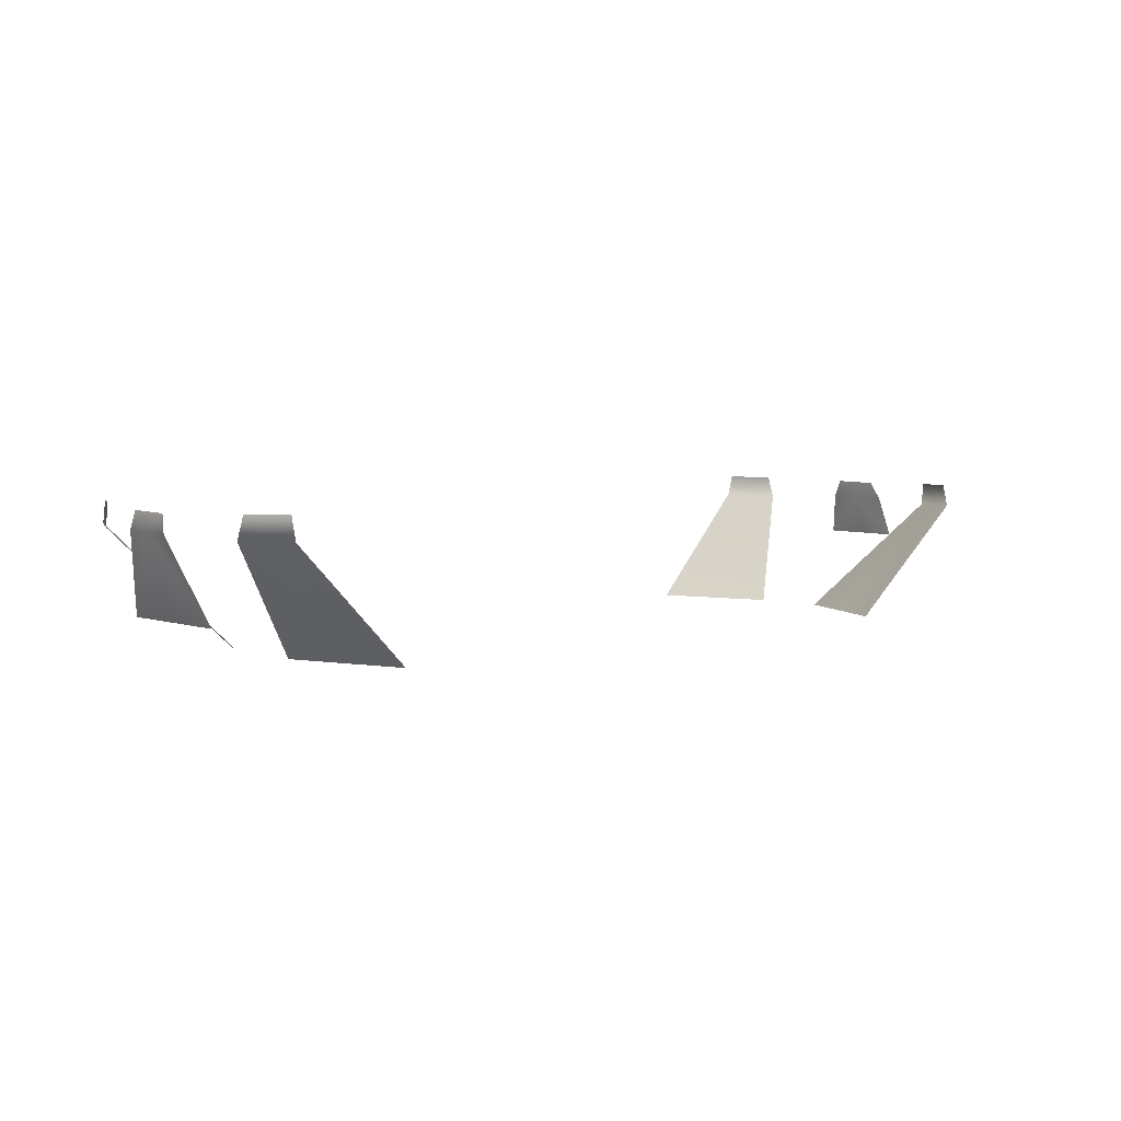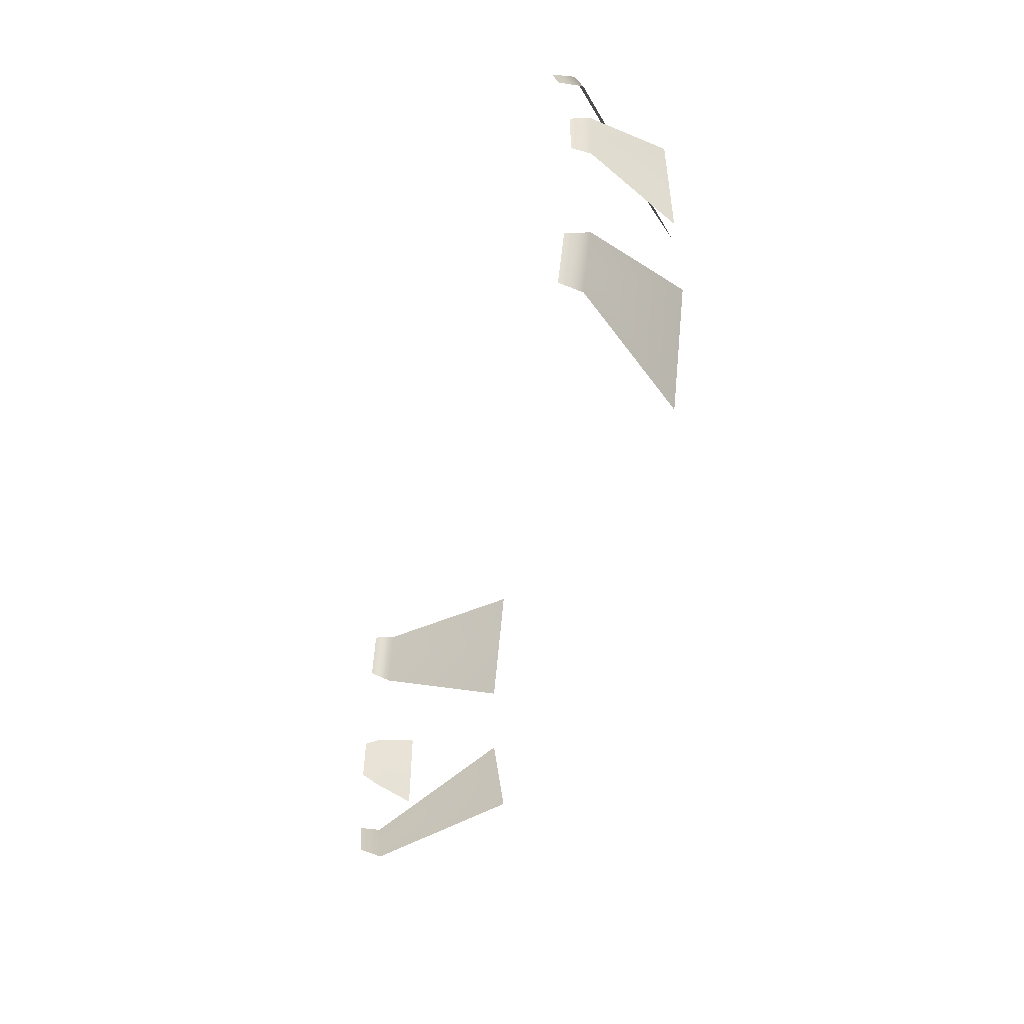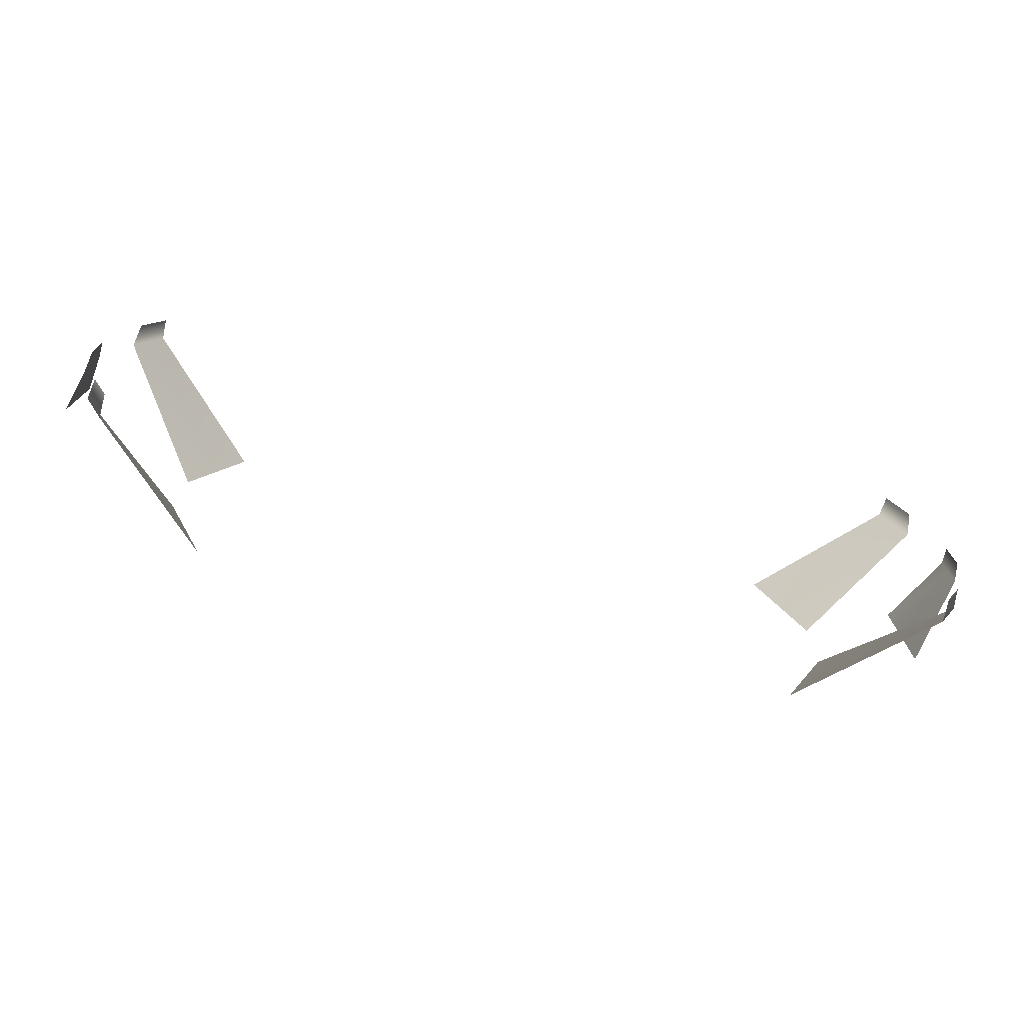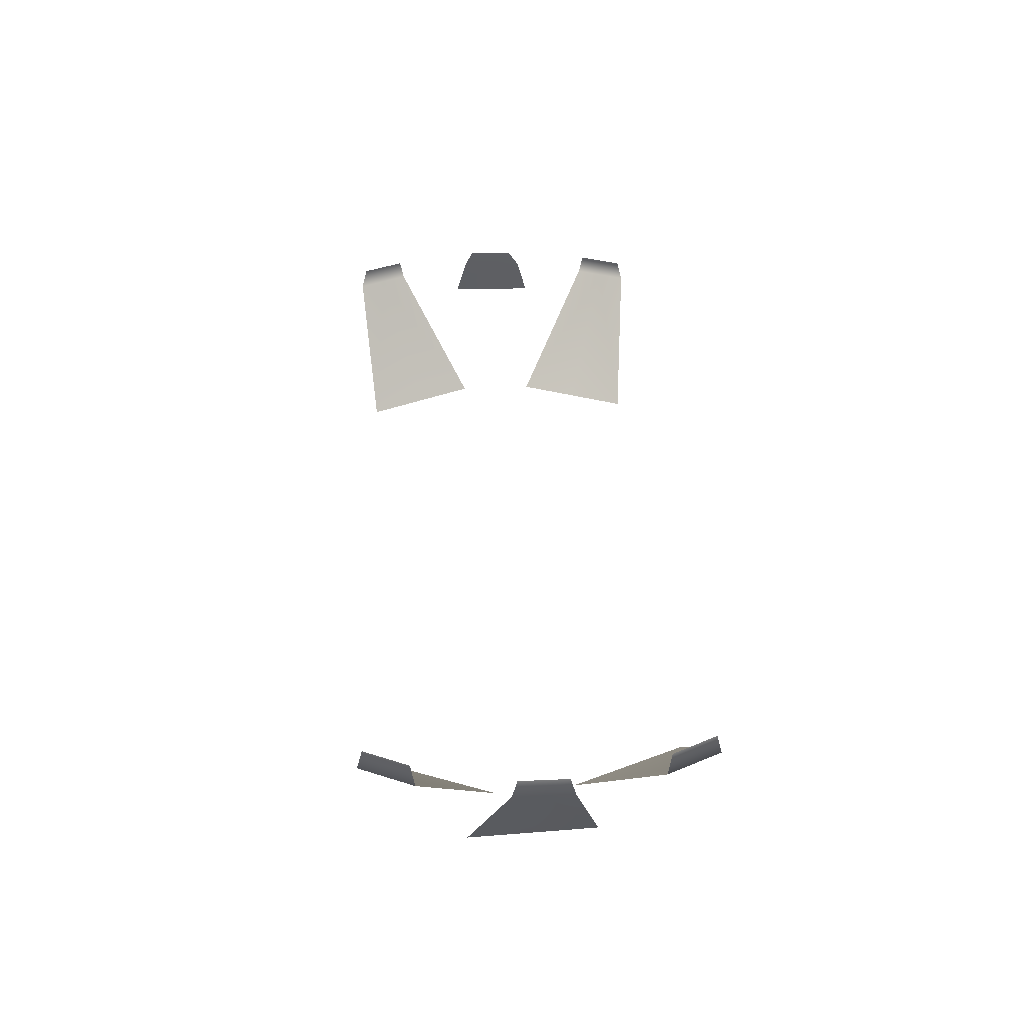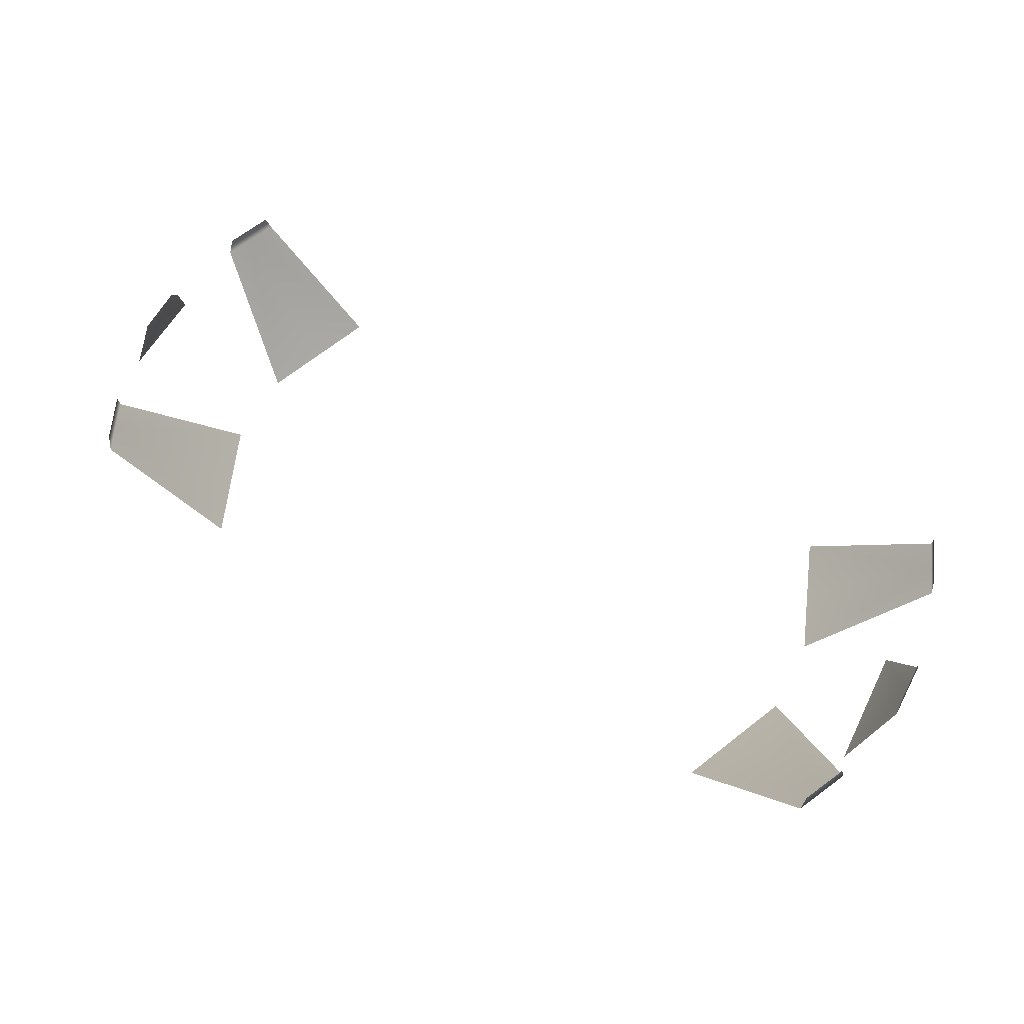
<metadata>
{"format":"obj","ext":"obj","renderer":"f3d","projection":"perspective","resolution":1024,"background":"white","views":[{"elev":4.8,"azim":-40.7,"up":"+Y"},{"elev":-45.2,"azim":-104.5,"up":"+Z"},{"elev":-71.6,"azim":165.7,"up":"+Z"},{"elev":38.5,"azim":-93.5,"up":"+Y"},{"elev":65.7,"azim":-151.2,"up":"+Y"}]}
</metadata>
<code>
g arena_ceiling_spotlight_bigbeams_01
v 135.3 15.76 -54.28
v 135.4 22.98 -52.45
v 138.5 22.84 -45.4
v 139.1 15.59 -45.68
v 97.43 -21.97 -50.25
v 104.9 -21.97 -31.68
v 139.1 15.59 -45.68
v 138.5 22.84 -45.4
v 141.6 22.7 -38.34
v 142.8 15.42 -37.07
v 112.4 -21.97 -13.11
v 104.9 -21.97 -31.68
v 149.7 16.41 -10.66
v 149 22.21 -7.711
v 148.9 22.07 -0.01634
v 149.6 16.24 -0.02101
v 153 2.547 -14.21
v 152.2 2.547 0.4226
v 149.6 16.24 -0.02101
v 148.9 22.07 -0.01634
v 148.9 21.93 7.683
v 149.5 16.07 11.47
v 151.4 2.547 15.06
v 152.2 2.547 0.4226
v 135.3 15.78 54.36
v 138.4 22.86 45.47
v 135.4 23 52.53
v 139.1 15.61 45.75
v 96.7 -21.58 50.04
v 104.2 -21.58 31.48
v 139.1 15.61 45.75
v 141.5 22.72 38.41
v 138.4 22.86 45.47
v 142.8 15.43 37.14
v 111.7 -21.58 12.91
v 104.2 -21.58 31.48
v -138.3 15.74 -54.36
v -141.6 22.84 -45.55
v -138.4 22.96 -52.54
v -142.2 15.58 -45.82
v -99.8 -23 -49.21
v -107.7 -22.96 -30.79
v -142.2 15.58 -45.82
v -144.9 22.71 -38.55
v -141.6 22.84 -45.55
v -146.2 15.43 -37.29
v -115.5 -22.93 -12.37
v -107.7 -22.96 -30.79
v -153 16.41 -9.406
v -152.2 22.07 -0.01634
v -152.3 22.21 -7.711
v -152.9 16.24 -0.02101
v -144.5 -10.15 -22.42
v -143.7 -10.15 -2.412
v -152.9 16.24 -0.02101
v -152.1 21.93 7.683
v -152.2 22.07 -0.01634
v -152.8 16.07 9.369
v -142.9 -10.15 17.59
v -143.7 -10.15 -2.412
v -138.6 15.78 54.19
v -138.7 23 52.36
v -141.7 22.86 45.31
v -142.4 15.61 45.59
v -100 -21.58 49.88
v -107.5 -21.58 31.31
v -142.4 15.61 45.59
v -141.7 22.86 45.31
v -144.8 22.72 38.25
v -146.1 15.43 36.98
v -115 -21.58 12.75
v -107.5 -21.58 31.31
g arena_ceiling_spotlight_bigbeams_01_0
f 3 2 1
f 4 3 1
f 4 1 5
f 6 4 5
f 9 8 7
f 10 9 7
f 10 7 11
f 7 12 11
f 15 14 13
f 16 15 13
f 16 13 17
f 18 16 17
f 21 20 19
f 22 21 19
f 22 19 23
f 19 24 23
f 27 26 25
f 26 28 25
f 25 28 29
f 28 30 29
f 33 32 31
f 32 34 31
f 31 34 35
f 36 31 35
f 39 38 37
f 38 40 37
f 37 40 41
f 40 42 41
f 45 44 43
f 44 46 43
f 43 46 47
f 48 43 47
f 51 50 49
f 50 52 49
f 49 52 53
f 52 54 53
f 57 56 55
f 56 58 55
f 55 58 59
f 60 55 59
f 63 62 61
f 64 63 61
f 64 61 65
f 66 64 65
f 69 68 67
f 70 69 67
f 70 67 71
f 67 72 71

</code>
